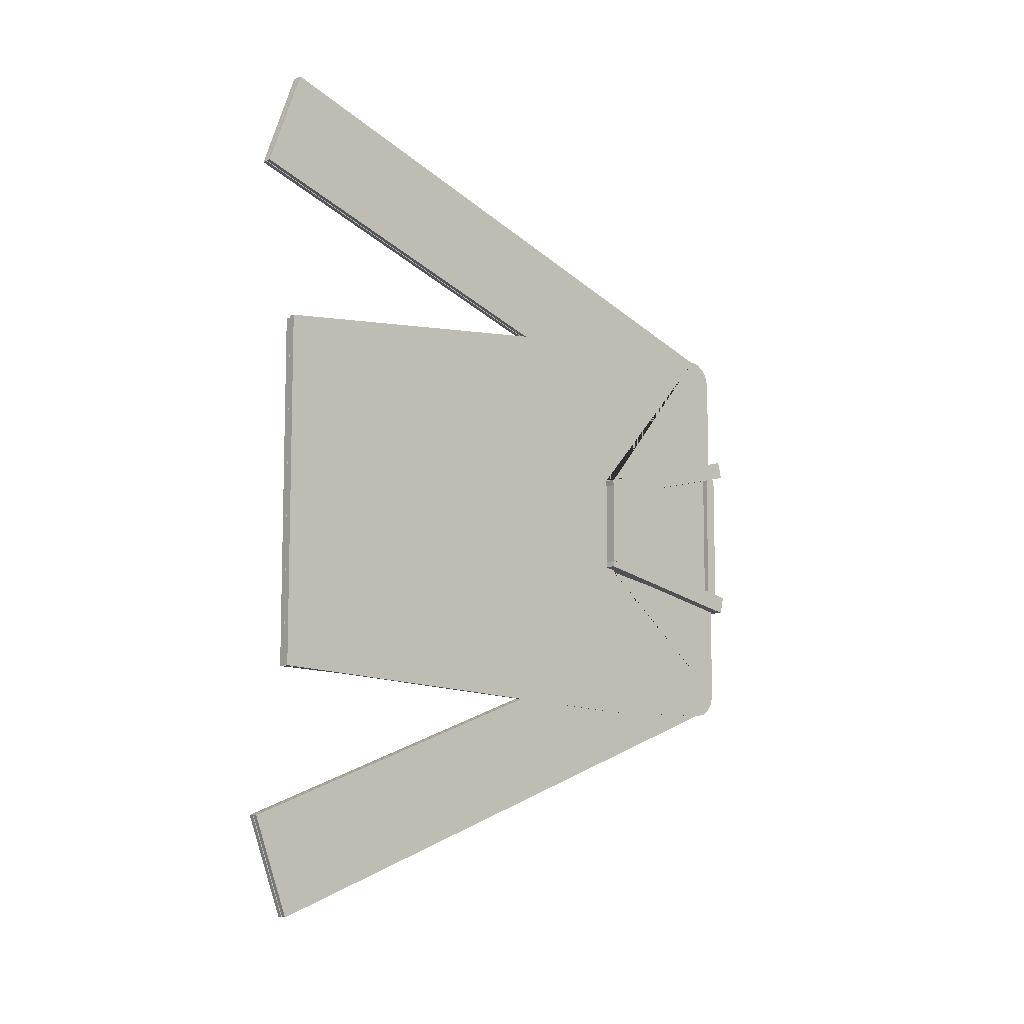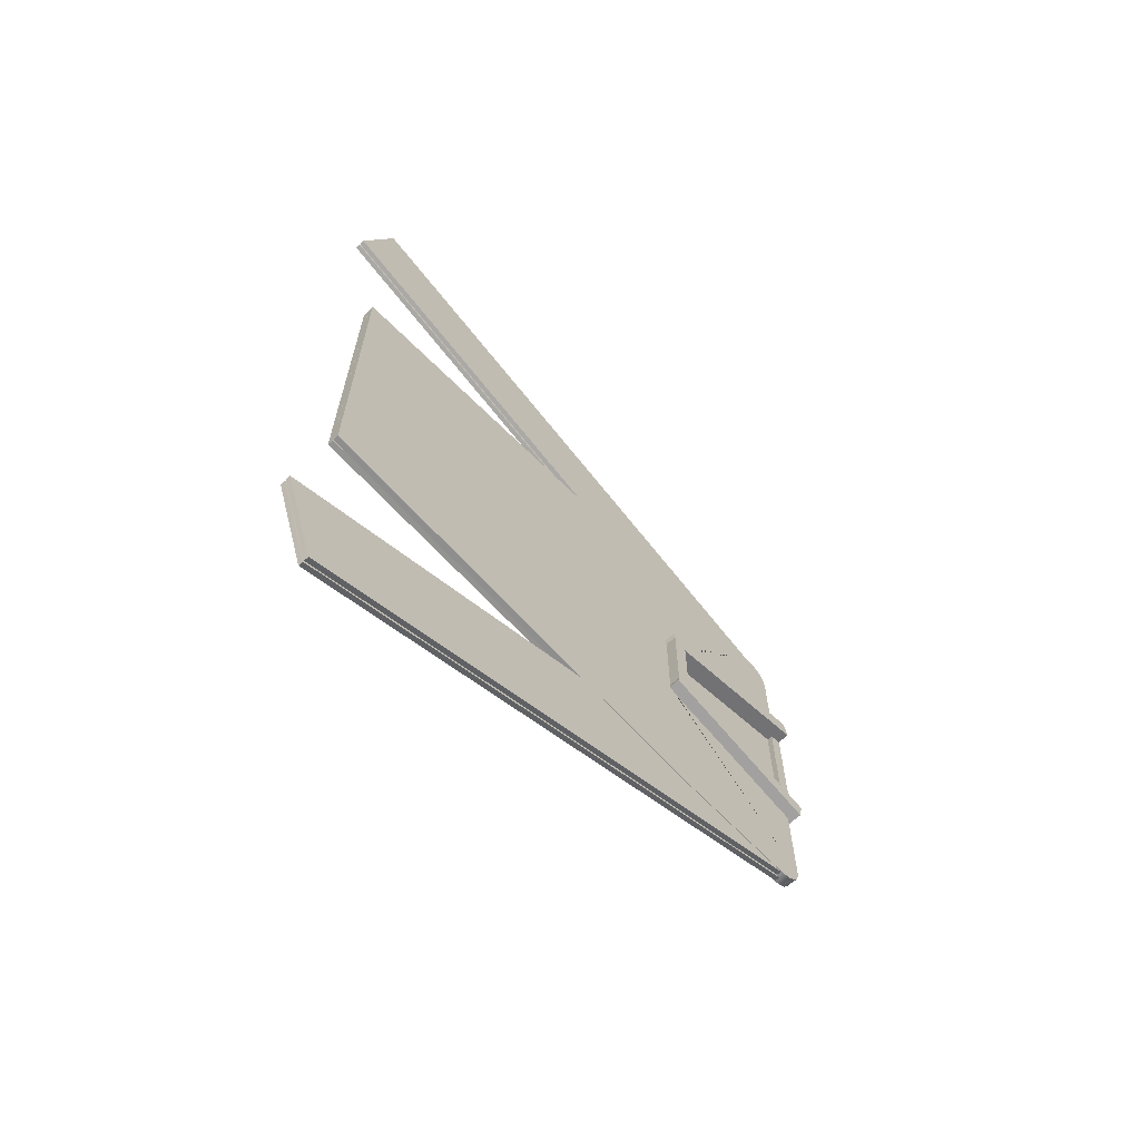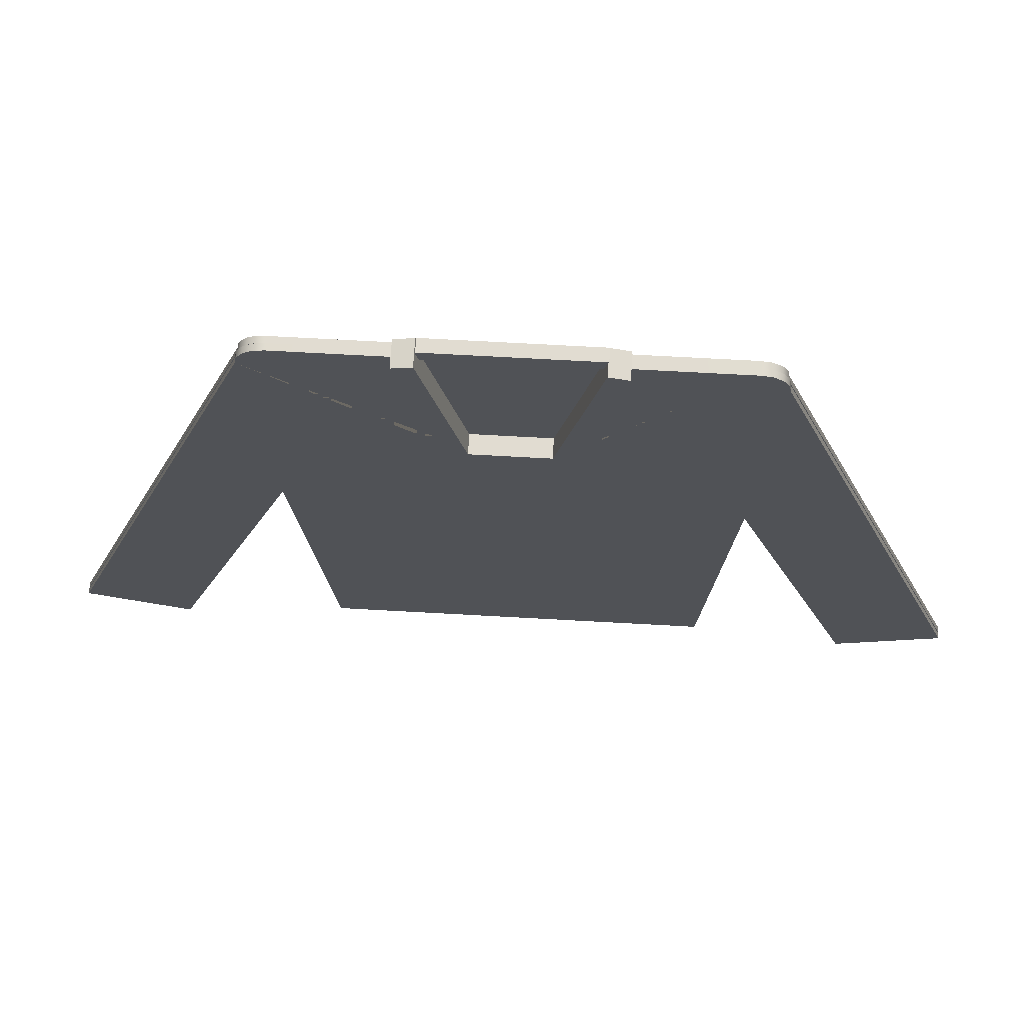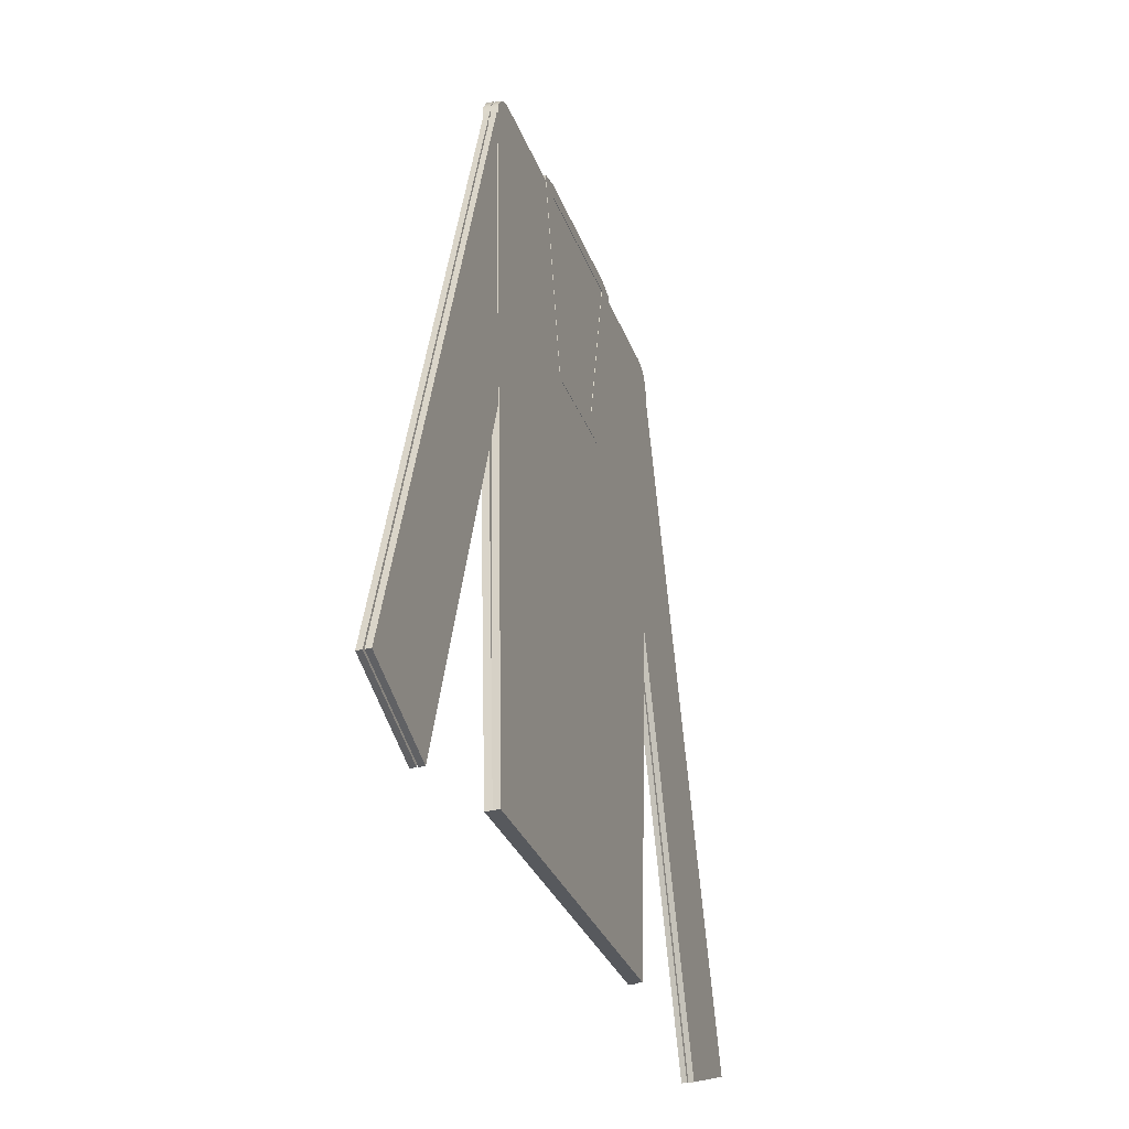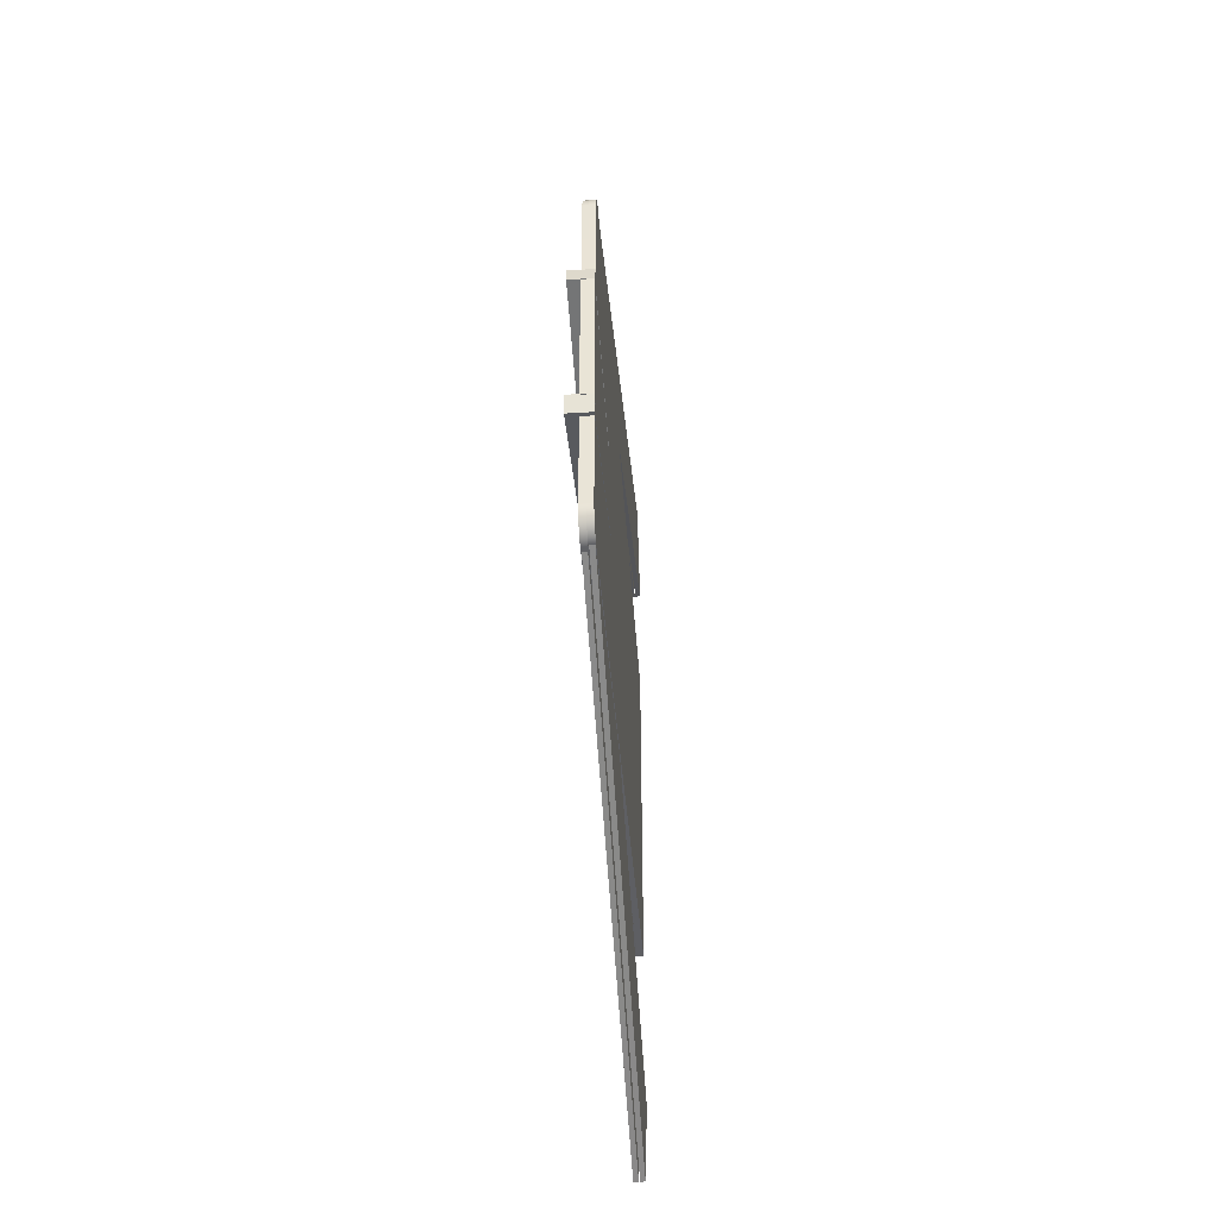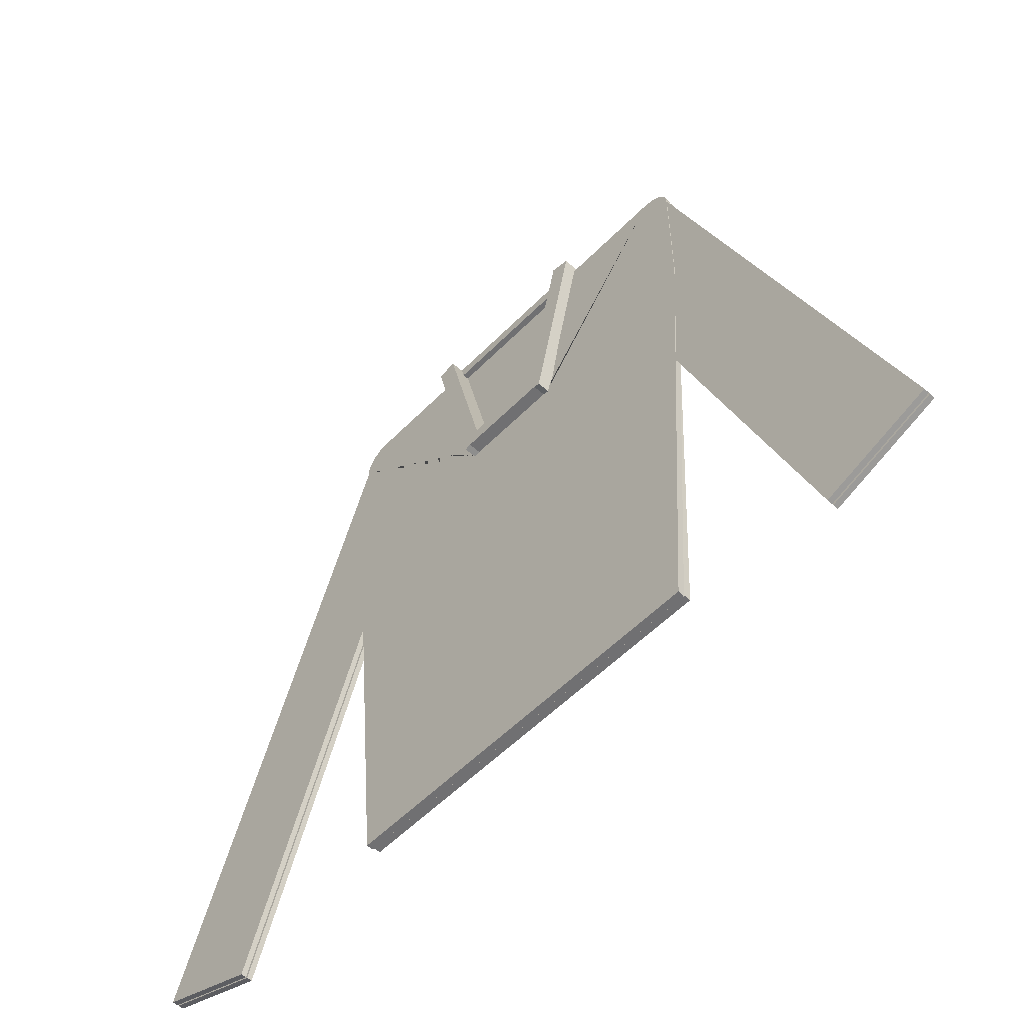
<metadata>
{"format":"obj","ext":"obj","renderer":"f3d","projection":"perspective","resolution":1024,"background":"white","views":[{"elev":-8.9,"azim":48.7,"up":"+Z"},{"elev":-64.7,"azim":43.1,"up":"+Z"},{"elev":69.1,"azim":93.2,"up":"+Y"},{"elev":-29.6,"azim":-162.5,"up":"+Y"},{"elev":-43.5,"azim":-175.8,"up":"+Z"},{"elev":-55.0,"azim":136.8,"up":"+Y"}]}
</metadata>
<code>
g default
v -0.0025 0.008051 0.1403
v 0.0025 0.008051 0.1403
v -0.0025 0.008051 -0.149
v 0.0025 0.008051 -0.1492
v -0.0025 0.008051 0.04324
v 0.0025 0.008051 0.04324
v -0.0025 0.008051 -0.04342
v 0.0025 0.008051 -0.04366
v 0.0025 0.3759 -0.175
v -0.0025 0.3759 -0.1748
v -0.0025 0.3759 -0.04342
v -0.0025 0.3759 0.04324
v -0.0025 0.3759 0.175
v 0.0025 0.3759 0.175
v 0.0025 0.3759 0.04324
v 0.0025 0.3759 -0.04366
v 0.0025 0.3677 0.04324
v 0.0025 0.5081 0.06959
v -0.0025 0.3677 0.04324
v -0.0025 0.5081 0.06959
v 0.0025 0.3728 -0.04366
v 0.0025 0.5081 -0.06992
v -0.0025 0.3728 -0.04366
v -0.0025 0.5081 -0.06992
v -0.0025 0.5081 -0.154
v -0.0025 0.5065 -0.162
v -0.0025 0.5019 -0.1688
v -0.0025 0.4951 -0.1734
v -0.0025 0.487 -0.175
v 0.0025 0.5081 -0.154
v 0.0025 0.487 -0.175
v 0.0025 0.4951 -0.1734
v 0.0025 0.5019 -0.1688
v 0.0025 0.5065 -0.162
v -0.0025 0.487 0.175
v -0.0025 0.495 0.1734
v -0.0025 0.5019 0.1688
v -0.0025 0.5064 0.162
v -0.0025 0.5081 0.1539
v 0.0025 0.487 0.175
v 0.0025 0.5081 0.1539
v 0.0025 0.5064 0.162
v 0.0025 0.5019 0.1688
v 0.0025 0.495 0.1734
v -0.002 0.01064 -0.3479
v 0.002 0.01064 -0.3479
v -0.002 -0.01843 -0.268
v 0.002 -0.01843 -0.268
v -0.002 0.3692 -0.1269
v 0.002 0.3692 -0.1269
v -0.002 0.4958 -0.1532
v -0.002 0.5002 -0.1553
v -0.002 0.5028 -0.1593
v -0.002 0.5029 -0.164
v -0.002 0.5005 -0.1683
v -0.002 0.4962 -0.1711
v 0.002 0.4958 -0.1532
v 0.002 0.4962 -0.1711
v 0.002 0.5005 -0.1683
v 0.002 0.5029 -0.164
v 0.002 0.5028 -0.1593
v 0.002 0.5002 -0.1553
v -0.003 0.01064 0.348
v -0.007 0.01064 0.348
v -0.003 -0.01843 0.2681
v -0.007 -0.01843 0.2681
v -0.003 0.3692 0.127
v -0.007 0.3692 0.127
v -0.003 0.4958 0.1533
v -0.003 0.5002 0.1555
v -0.003 0.5028 0.1594
v -0.003 0.5029 0.1641
v -0.003 0.5005 0.1684
v -0.003 0.4962 0.1713
v -0.007 0.4958 0.1533
v -0.007 0.4962 0.1713
v -0.007 0.5005 0.1684
v -0.007 0.5029 0.1641
v -0.007 0.5028 0.1594
v -0.007 0.5002 0.1555
v -0.007 0.01064 -0.3479
v -0.003 0.01064 -0.3479
v -0.007 -0.01843 -0.268
v -0.003 -0.01843 -0.268
v -0.007 0.3692 -0.1269
v -0.003 0.3692 -0.1269
v -0.007 0.4958 -0.1532
v -0.007 0.5002 -0.1553
v -0.007 0.5028 -0.1593
v -0.007 0.5029 -0.164
v -0.007 0.5005 -0.1683
v -0.007 0.4962 -0.1711
v -0.003 0.4958 -0.1532
v -0.003 0.4962 -0.1711
v -0.003 0.5005 -0.1683
v -0.003 0.5029 -0.164
v -0.003 0.5028 -0.1593
v -0.003 0.5002 -0.1553
v 0.002 0.01064 0.348
v -0.002 0.01064 0.348
v 0.002 -0.01843 0.2681
v -0.002 -0.01843 0.2681
v 0.002 0.3692 0.127
v -0.002 0.3692 0.127
v 0.002 0.4958 0.1533
v 0.002 0.5002 0.1555
v 0.002 0.5028 0.1594
v 0.002 0.5029 0.1641
v 0.002 0.5005 0.1684
v 0.002 0.4962 0.1713
v -0.002 0.4958 0.1533
v -0.002 0.4962 0.1713
v -0.002 0.5005 0.1684
v -0.002 0.5029 0.1641
v -0.002 0.5028 0.1594
v -0.002 0.5002 0.1555
v -0.0075 0.008 0.1389
v -0.0025 0.008 0.1389
v -0.0075 0.008 -0.1494
v -0.0025 0.008 -0.1494
v -0.0025 0.508 0.07465
v -0.0075 0.508 0.07465
v -0.0075 0.008 0.07465
v -0.0025 0.008 0.07465
v -0.0025 0.508 -0.0696
v -0.0075 0.508 -0.0696
v -0.0075 0.008 -0.0696
v -0.0025 0.008 -0.0696
v -0.0075 0.508 -0.1539
v -0.0075 0.5064 -0.1618
v -0.0075 0.5018 -0.1684
v -0.0075 0.4949 -0.1727
v -0.0075 0.4869 -0.1739
v -0.0025 0.508 -0.1539
v -0.0025 0.4869 -0.1739
v -0.0025 0.4949 -0.1727
v -0.0025 0.5018 -0.1684
v -0.0025 0.5064 -0.1618
v -0.0075 0.508 0.1549
v -0.0075 0.488 0.1736
v -0.0075 0.4941 0.173
v -0.0075 0.4996 0.1705
v -0.0075 0.5041 0.1663
v -0.0075 0.507 0.161
v -0.0025 0.508 0.1549
v -0.0025 0.507 0.161
v -0.0025 0.5041 0.1663
v -0.0025 0.4996 0.1705
v -0.0025 0.4941 0.173
v -0.0025 0.488 0.1736
v -0.00777 0.3692 -0.02558
v 0.01223 0.3692 -0.02558
v -0.00777 0.5153 -0.05933
v 0.01223 0.5153 -0.05933
v -0.00777 0.512 -0.07394
v 0.01223 0.512 -0.07394
v -0.00777 0.3658 -0.0402
v 0.01223 0.3658 -0.0402
v -0.00777 0.3669 -0.03538
v 0.01223 0.3669 -0.03538
v -0.00777 0.3669 0.03962
v 0.01223 0.3669 0.03962
v -0.00777 0.3789 0.03962
v 0.01223 0.3789 0.03962
v -0.00777 0.3789 -0.03538
v 0.01223 0.3789 -0.03538
v 0.01223 0.3692 0.02682
v -0.00777 0.3692 0.02682
v 0.01223 0.5153 0.06056
v -0.00777 0.5153 0.06056
v 0.01223 0.512 0.07518
v -0.00777 0.512 0.07518
v 0.01223 0.3658 0.04144
v -0.00777 0.3658 0.04144
v -0.007861 0.5055 -0.06
v 0.002139 0.5055 -0.06
v -0.007861 0.5055 0.06
v 0.002139 0.5055 0.06
v -0.007861 0.5155 0.06
v 0.002139 0.5155 0.06
v -0.007861 0.5155 -0.06
v 0.002139 0.5155 -0.06
g Guayabera1
f 13 14 40 35
f 39 41 18 20
f 29 31 9 10
f 5 6 2 1
f 7 8 6 5
f 24 22 30 25
f 3 4 8 7
f 10 9 4 3
f 3 7 11 10
f 7 5 12 11
f 5 1 13 12
f 1 2 14 13
f 2 6 15 14
f 16 15 6 8
f 9 16 8 4
f 11 12 15 16
f 12 19 17 15
f 21 23 11 16
f 18 17 19 20
f 21 22 24 23
f 29 28 32 31
f 28 27 33 32
f 27 26 34 33
f 26 25 30 34
f 10 11 23 24 25 26 27 28 29
f 30 22 21 16 9 31 32 33 34
f 39 38 42 41
f 38 37 43 42
f 37 36 44 43
f 36 35 40 44
f 20 19 12 13 35 36 37 38 39
f 40 14 15 17 18 41 42 43 44
f 56 58 46 45
f 45 46 48 47
f 47 48 50 49
f 57 51 49 50
f 56 55 59 58
f 55 54 60 59
f 54 53 61 60
f 53 52 62 61
f 52 51 57 62
f 45 47 49 51 52 53 54 55 56
f 57 50 48 46 58 59 60 61 62
f 74 76 64 63
f 63 64 66 65
f 65 66 68 67
f 75 69 67 68
f 74 73 77 76
f 73 72 78 77
f 72 71 79 78
f 71 70 80 79
f 70 69 75 80
f 63 65 67 69 70 71 72 73 74
f 75 68 66 64 76 77 78 79 80
f 92 94 82 81
f 81 82 84 83
f 83 84 86 85
f 93 87 85 86
f 92 91 95 94
f 91 90 96 95
f 90 89 97 96
f 89 88 98 97
f 88 87 93 98
f 81 83 85 87 88 89 90 91 92
f 93 86 84 82 94 95 96 97 98
f 110 112 100 99
f 99 100 102 101
f 101 102 104 103
f 111 105 103 104
f 110 109 113 112
f 109 108 114 113
f 108 107 115 114
f 107 106 116 115
f 106 105 111 116
f 99 101 103 105 106 107 108 109 110
f 111 104 102 100 112 113 114 115 116
f 117 118 150 140
f 139 145 121 122
f 133 135 120 119
f 123 124 118 117
f 122 121 125 126
f 127 123 122 126
f 127 128 124 123
f 121 124 128 125
f 126 125 134 129
f 119 120 128 127
f 133 132 136 135
f 132 131 137 136
f 131 130 138 137
f 130 129 134 138
f 119 127 126 129 130 131 132 133
f 134 125 128 120 135 136 137 138
f 139 144 146 145
f 144 143 147 146
f 143 142 148 147
f 142 141 149 148
f 141 140 150 149
f 139 122 123 117 140 141 142 143 144
f 118 124 121 145 146 147 148 149 150
f 151 152 154 153
f 153 154 156 155
f 155 156 158 157
f 157 158 152 151
f 152 158 156 154
f 157 151 153 155
f 159 160 162 161
f 161 162 164 163
f 163 164 166 165
f 165 166 160 159
f 160 166 164 162
f 165 159 161 163
f 167 168 170 169
f 169 170 172 171
f 171 172 174 173
f 173 174 168 167
f 168 174 172 170
f 173 167 169 171
f 175 176 178 177
f 177 178 180 179
f 179 180 182 181
f 181 182 176 175
f 176 182 180 178
f 181 175 177 179

</code>
